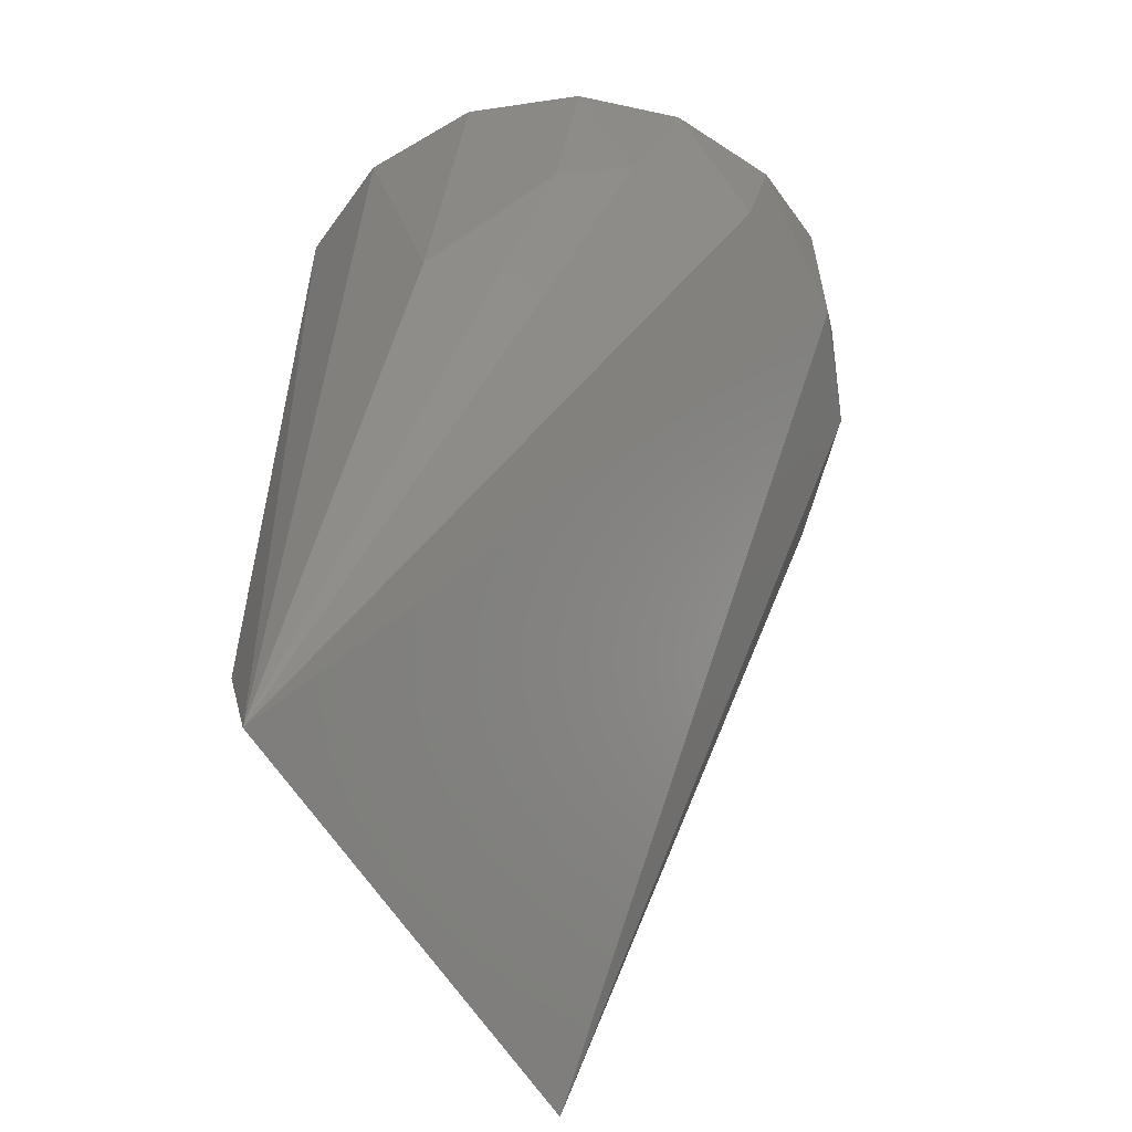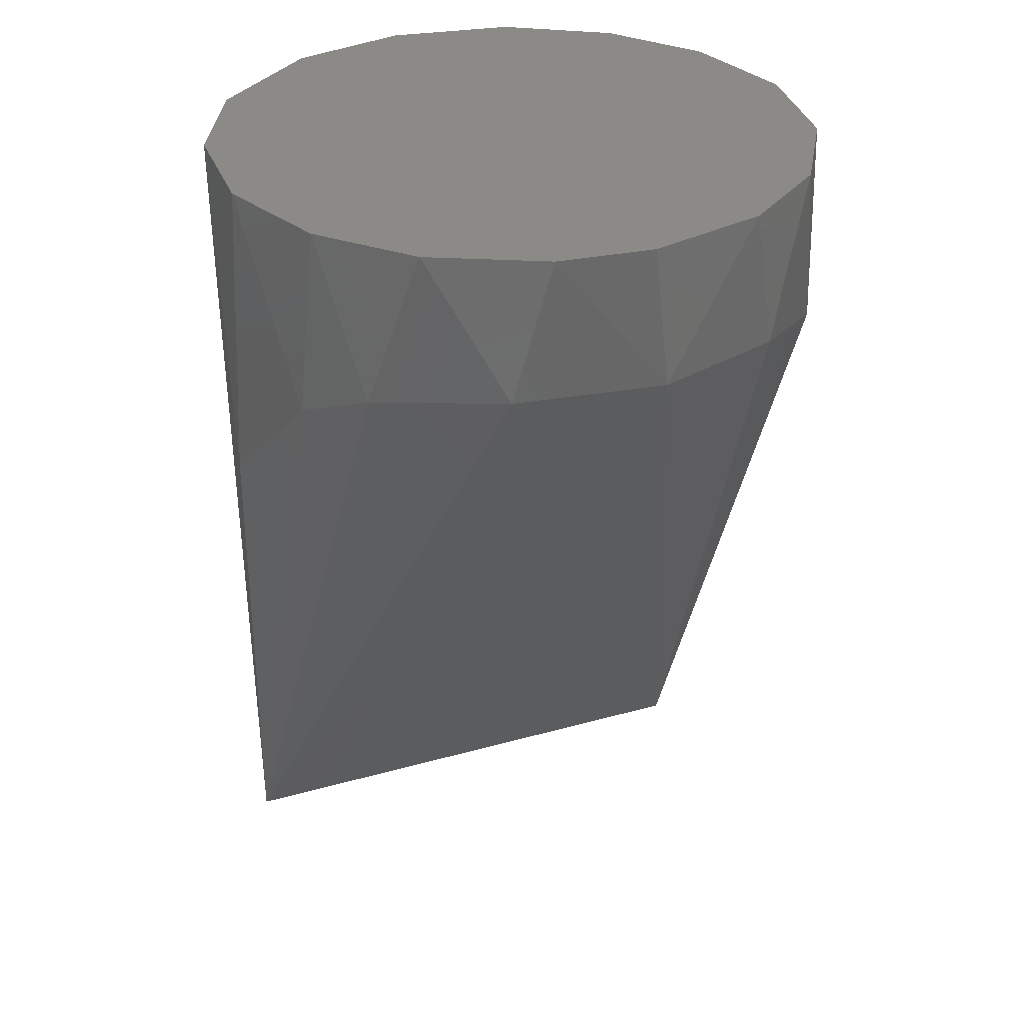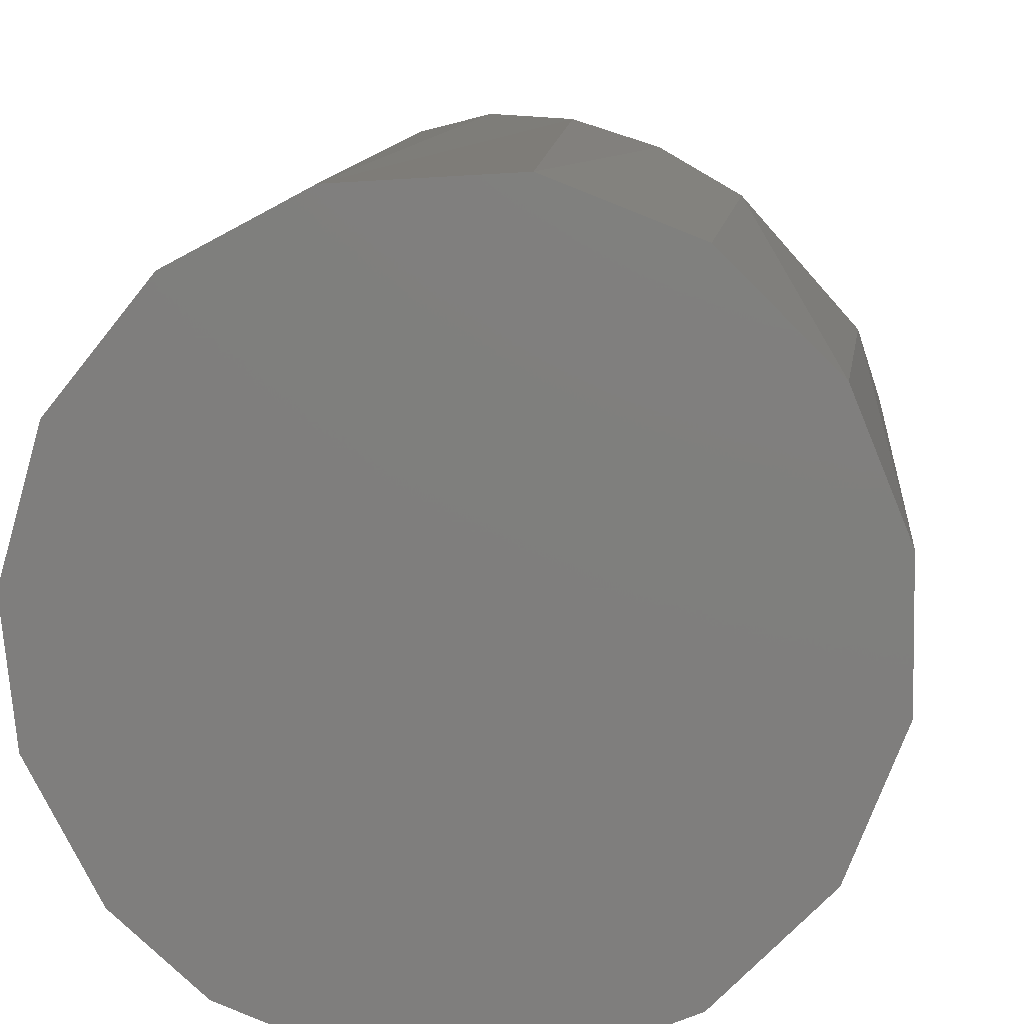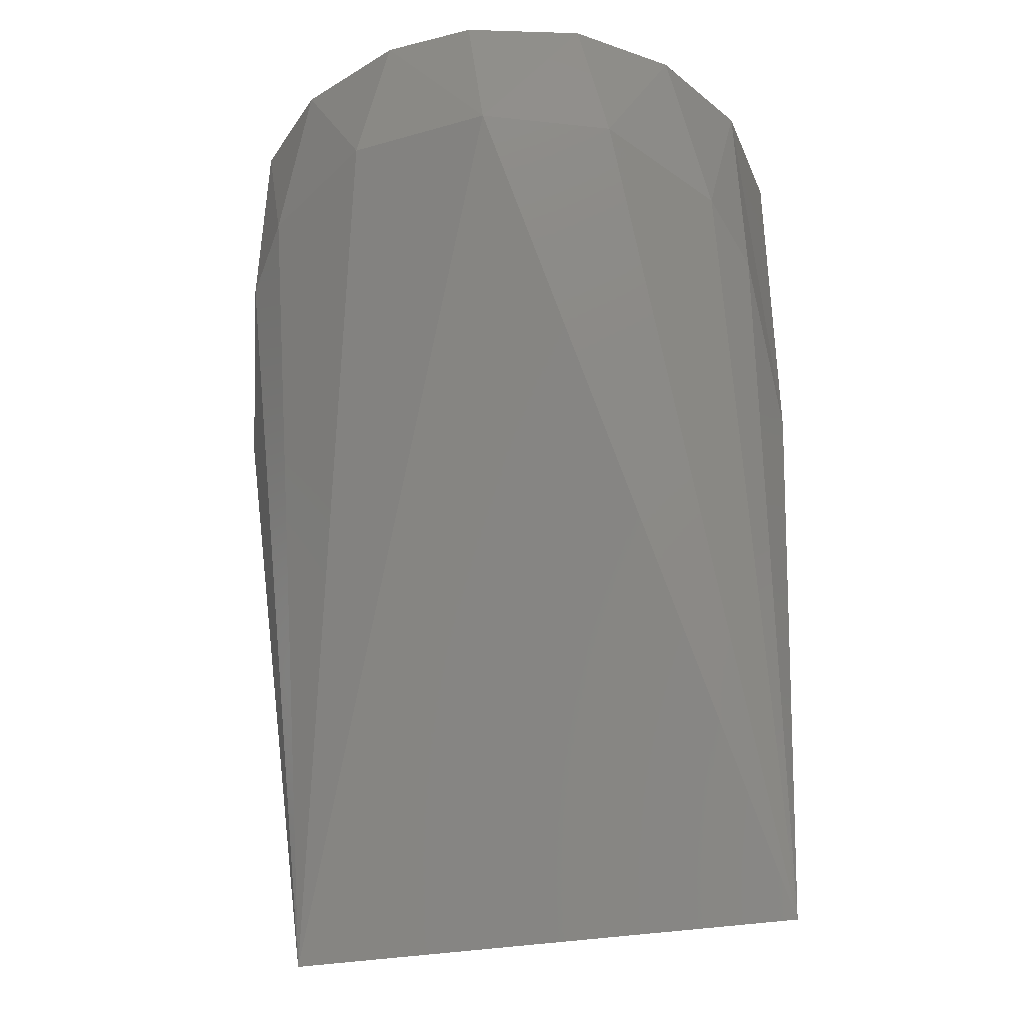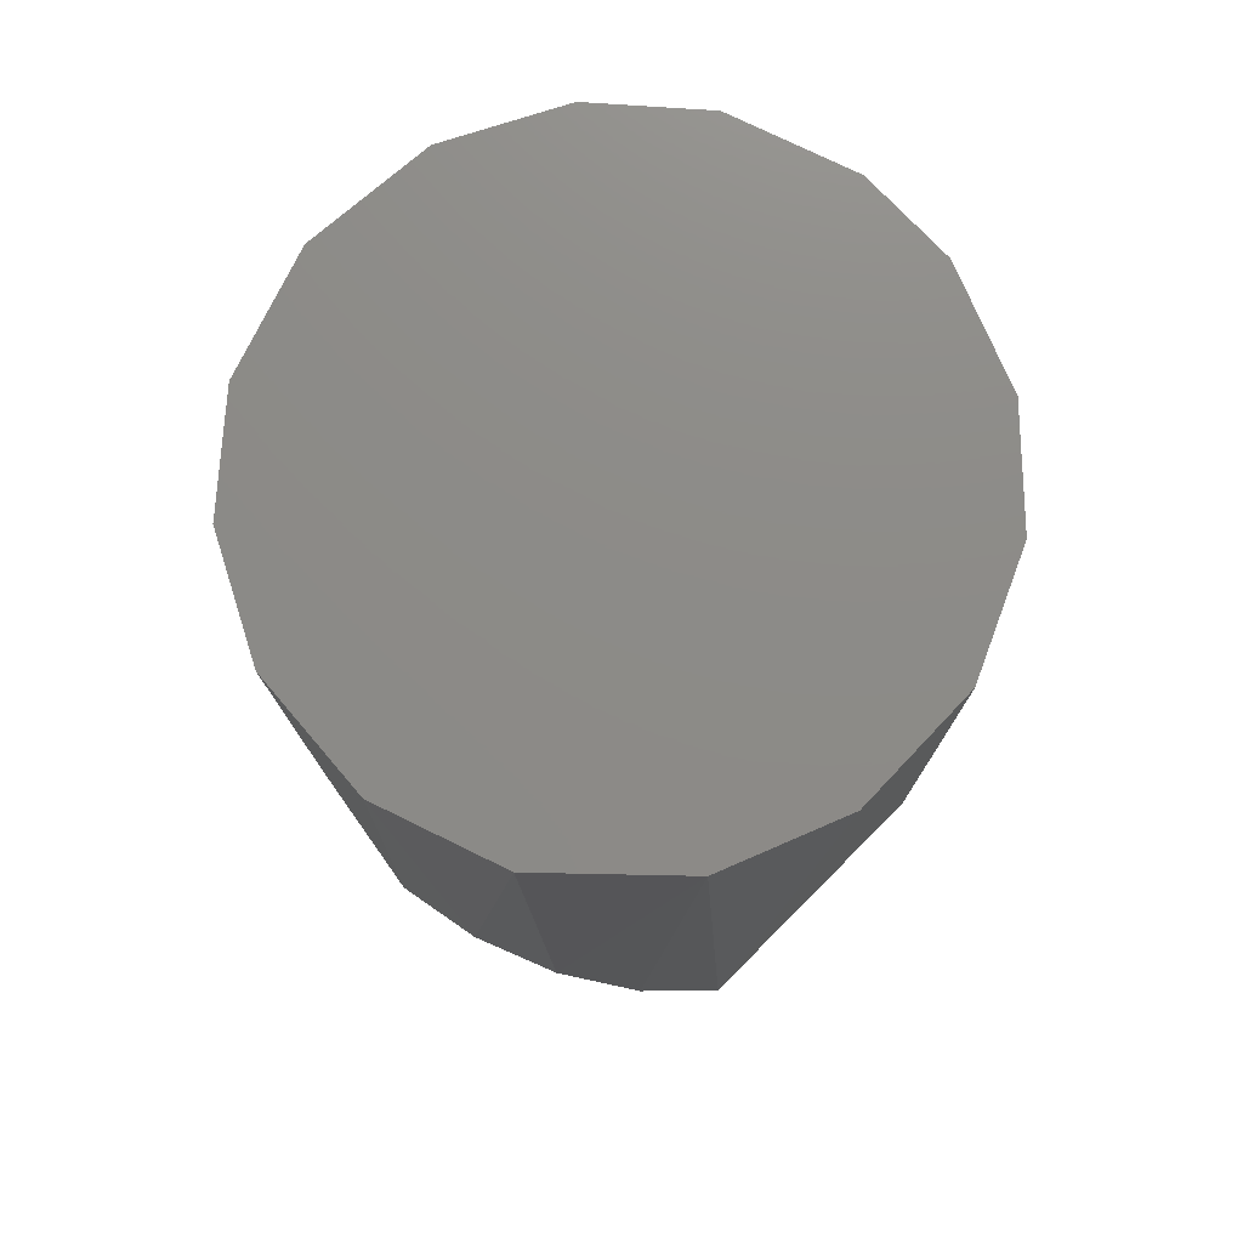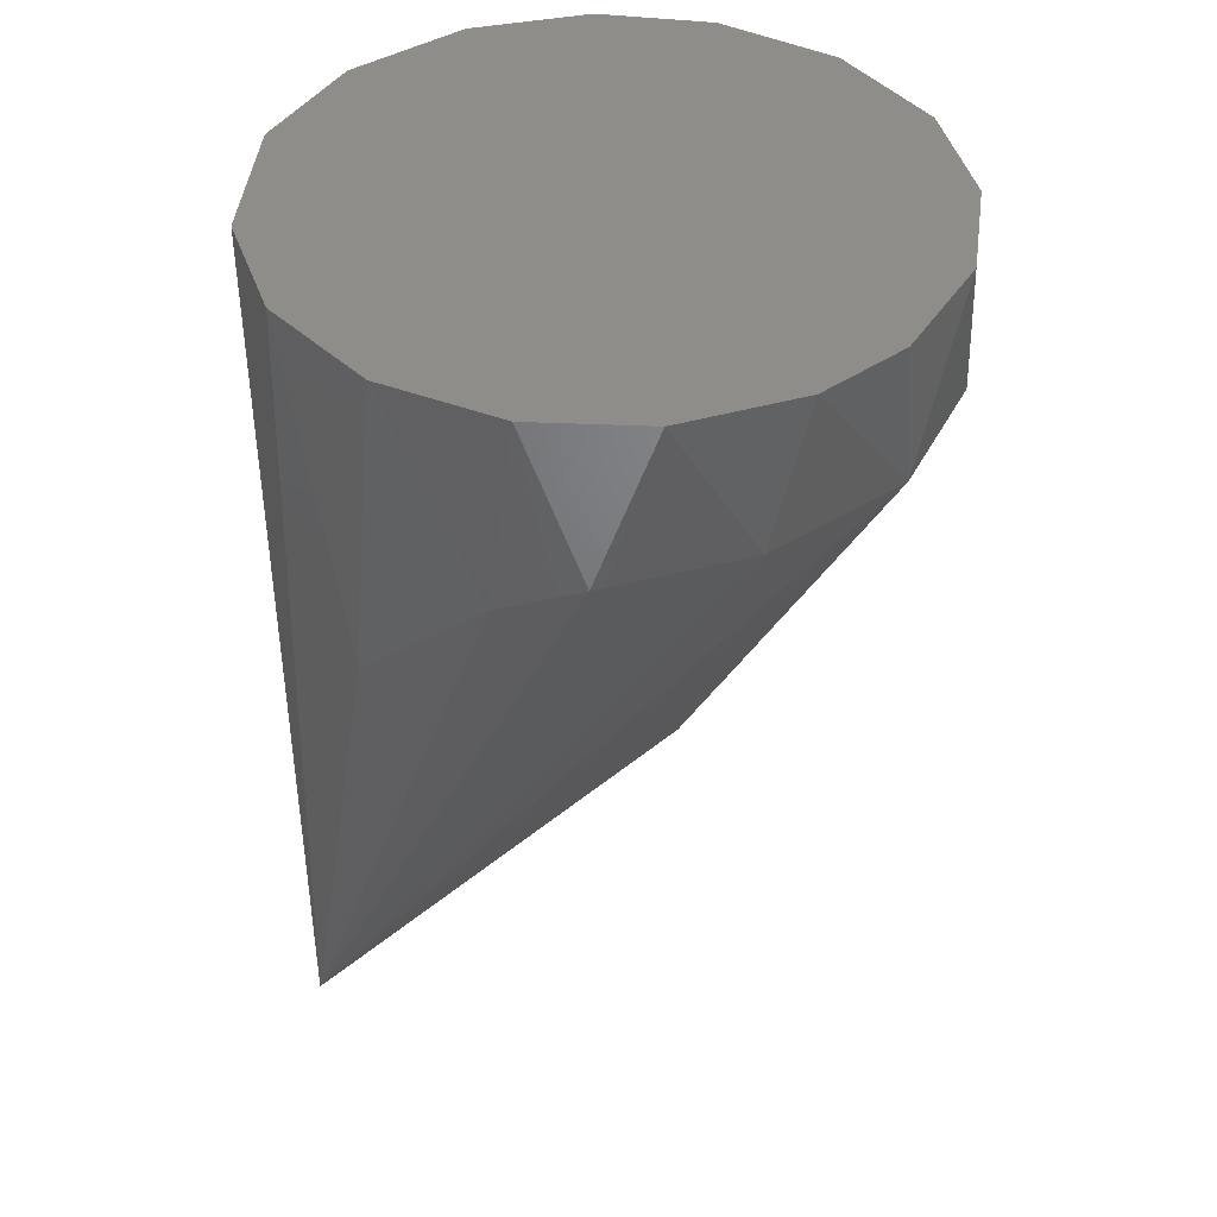
<metadata>
{"format":"stl","ext":"stl","renderer":"f3d","projection":"perspective","resolution":1024,"background":"white","views":[{"elev":-54.6,"azim":83.1,"up":"+Y"},{"elev":31.9,"azim":122.3,"up":"+Y"},{"elev":10.3,"azim":-175.0,"up":"+Z"},{"elev":-36.8,"azim":156.3,"up":"+Y"},{"elev":76.1,"azim":4.7,"up":"+Y"},{"elev":41.8,"azim":99.0,"up":"+Y"}]}
</metadata>
<code>
# stl→obj: 33 verts, 62 faces
v 0.3138 -0.7284 -0.3054
v 0.3055 -0.7284 -0.3086
v 0.2974 -0.7284 -0.3085
v 0.2894 -0.7284 -0.3052
v 0.283 -0.7284 -0.2987
v 0.2797 -0.7284 -0.2903
v 0.2798 -0.7284 -0.2821
v 0.2831 -0.7284 -0.2742
v 0.2895 -0.7284 -0.2677
v 0.2979 -0.7284 -0.2645
v 0.308 -0.7284 -0.2651
v 0.3158 -0.7284 -0.2693
v 0.3215 -0.7284 -0.2764
v 0.3239 -0.7284 -0.2849
v 0.3231 -0.7284 -0.293
v 0.319 -0.7284 -0.3008
v 0.3239 -0.74 -0.289
v 0.3108 -0.7939 -0.2662
v 0.3206 -0.7388 -0.2985
v 0.3202 -0.7515 -0.2741
v 0.2814 -0.7733 -0.277
v 0.2886 -0.7665 -0.2684
v 0.2932 -0.7414 -0.3072
v 0.3031 -0.7389 -0.3089
v 0.2795 -0.7939 -0.2889
v 0.3128 -0.7387 -0.306
v 0.2829 -0.7547 -0.2985
v 0.2797 -0.7819 -0.2826
v 0.3238 -0.7423 -0.2832
v 0.2887 -0.7446 -0.3047
v 0.3049 -0.7819 -0.2644
v 0.2991 -0.7733 -0.2643
v 0.2935 -0.7682 -0.2657
f 1 2 3
f 1 3 4
f 1 4 5
f 1 5 6
f 1 6 7
f 1 7 8
f 1 8 9
f 1 9 10
f 1 10 11
f 1 11 12
f 1 12 13
f 1 13 14
f 1 14 15
f 1 15 16
f 17 18 19
f 20 12 18
f 21 22 8
f 23 24 25
f 26 24 2
f 26 16 19
f 26 19 18
f 26 18 25
f 26 25 24
f 25 6 5
f 25 5 27
f 11 18 12
f 9 8 22
f 13 12 20
f 15 14 17
f 15 17 19
f 15 19 16
f 6 25 28
f 6 28 7
f 7 21 8
f 3 2 24
f 3 24 23
f 3 23 4
f 1 16 26
f 1 26 2
f 29 14 13
f 29 13 20
f 29 20 18
f 29 18 17
f 29 17 14
f 30 23 25
f 30 25 27
f 27 5 4
f 27 4 30
f 30 4 23
f 31 18 11
f 11 10 32
f 11 32 31
f 28 21 7
f 33 32 10
f 33 10 9
f 33 9 22
f 33 22 21
f 33 21 28
f 33 28 25
f 33 25 18
f 33 18 31
f 33 31 32

</code>
